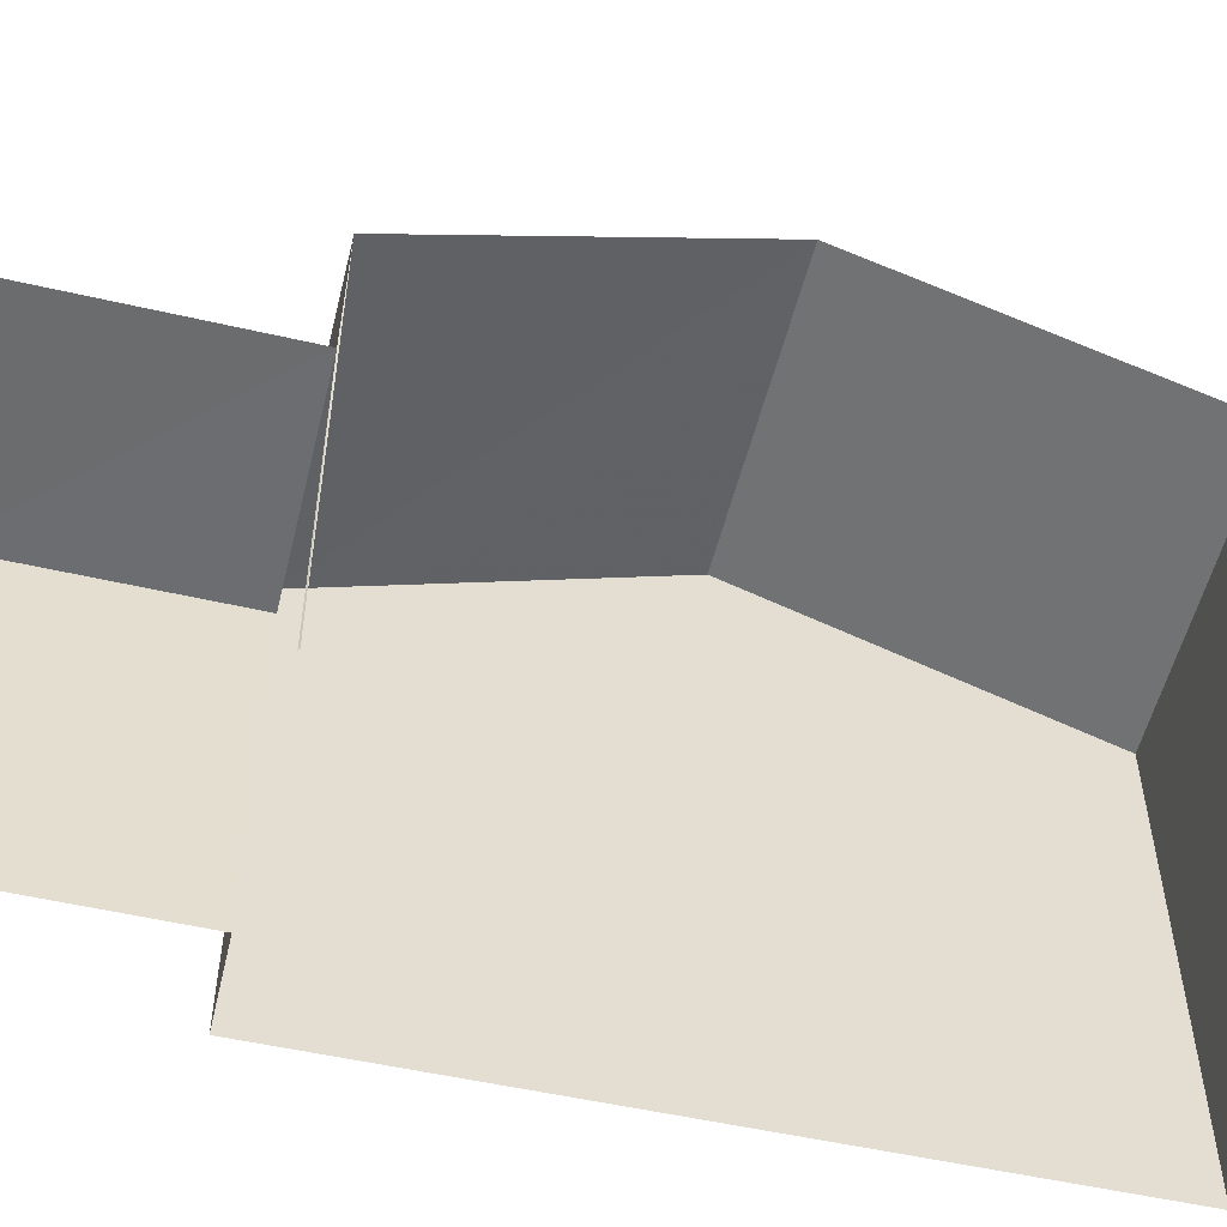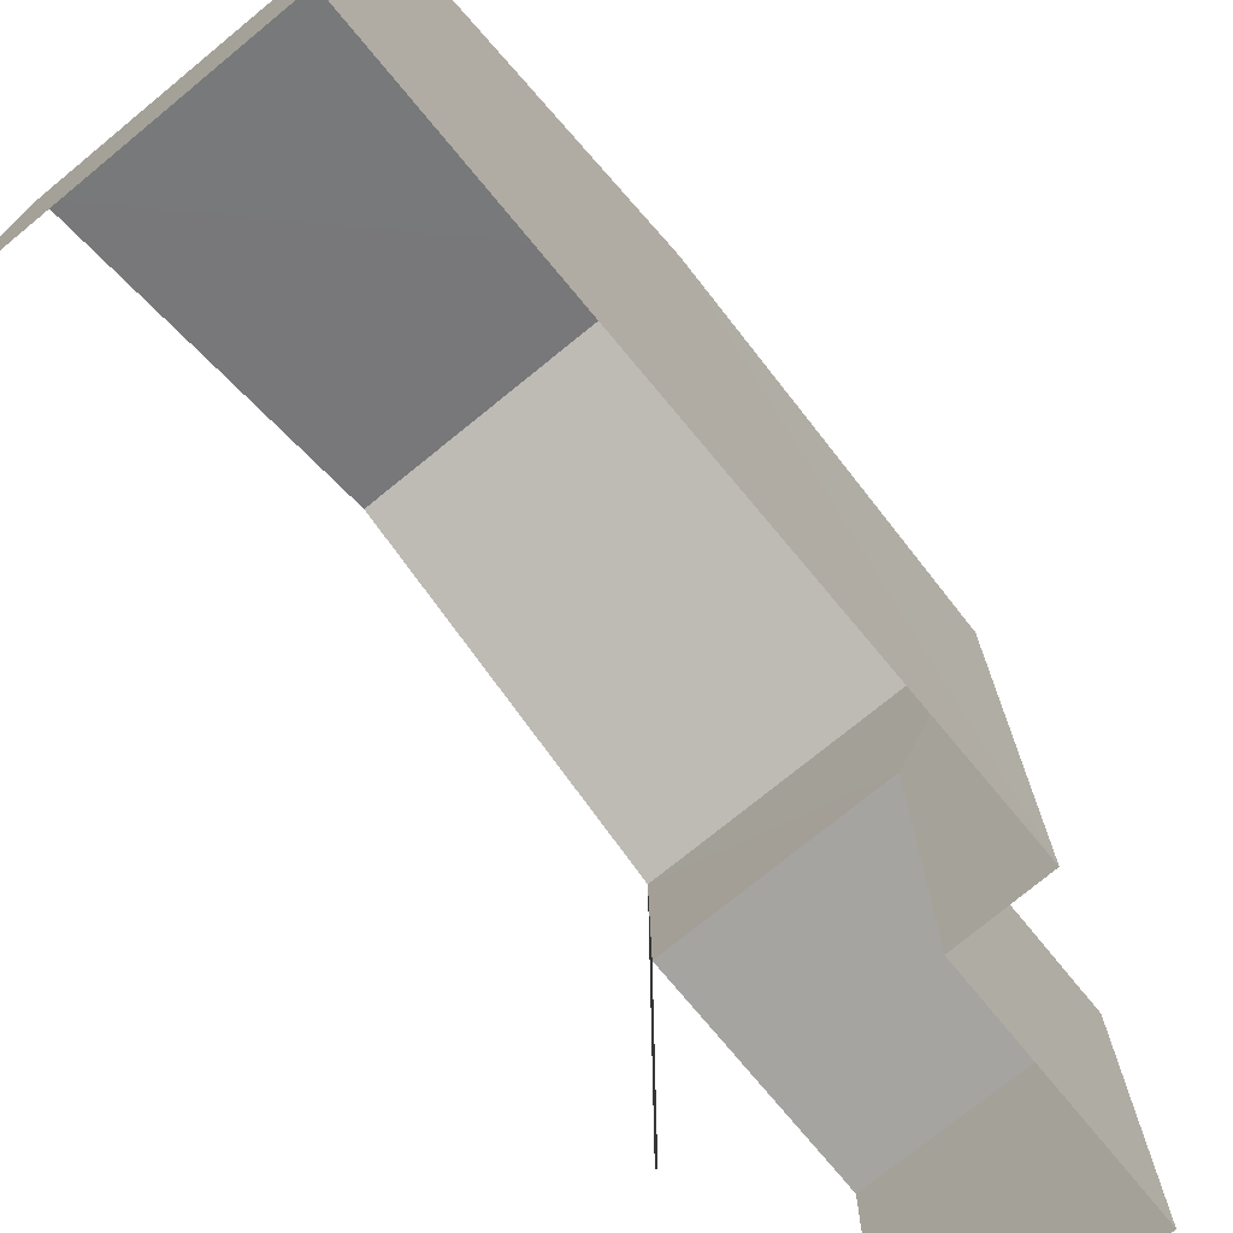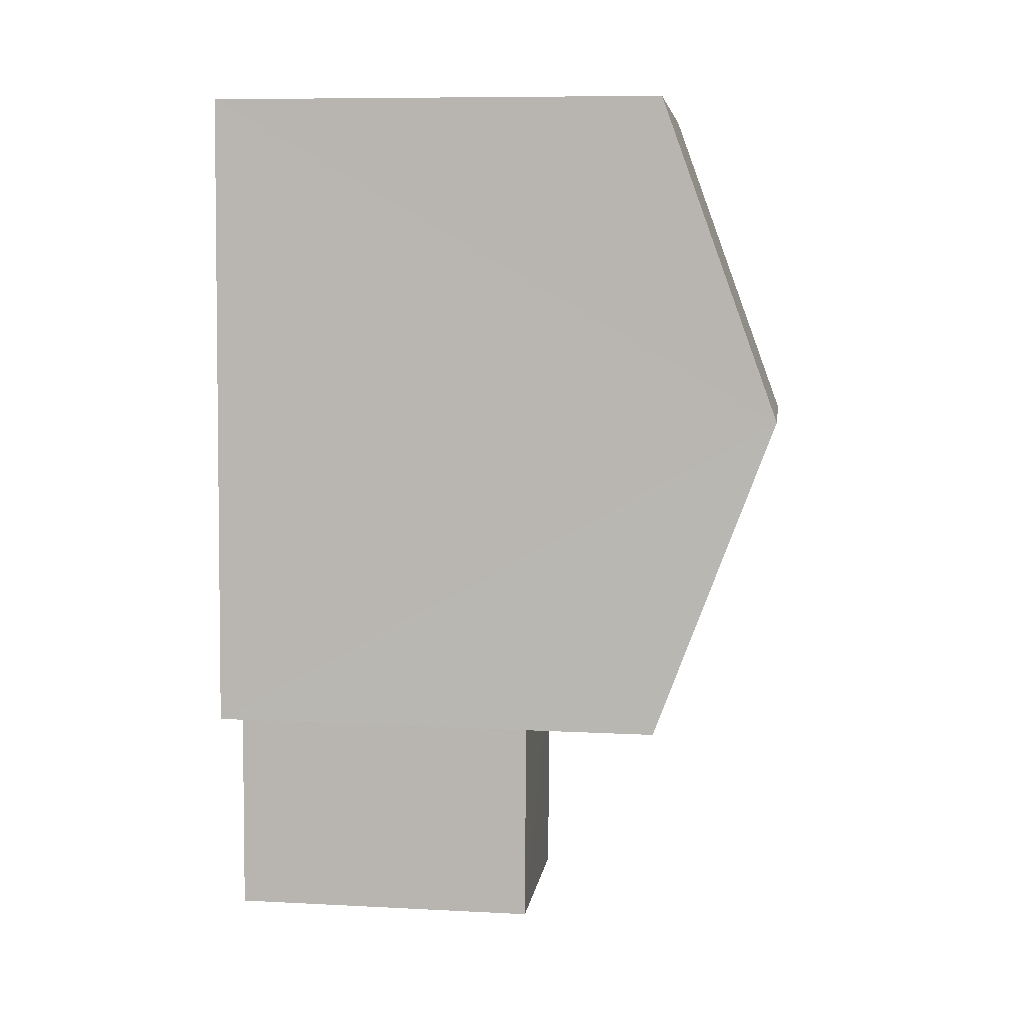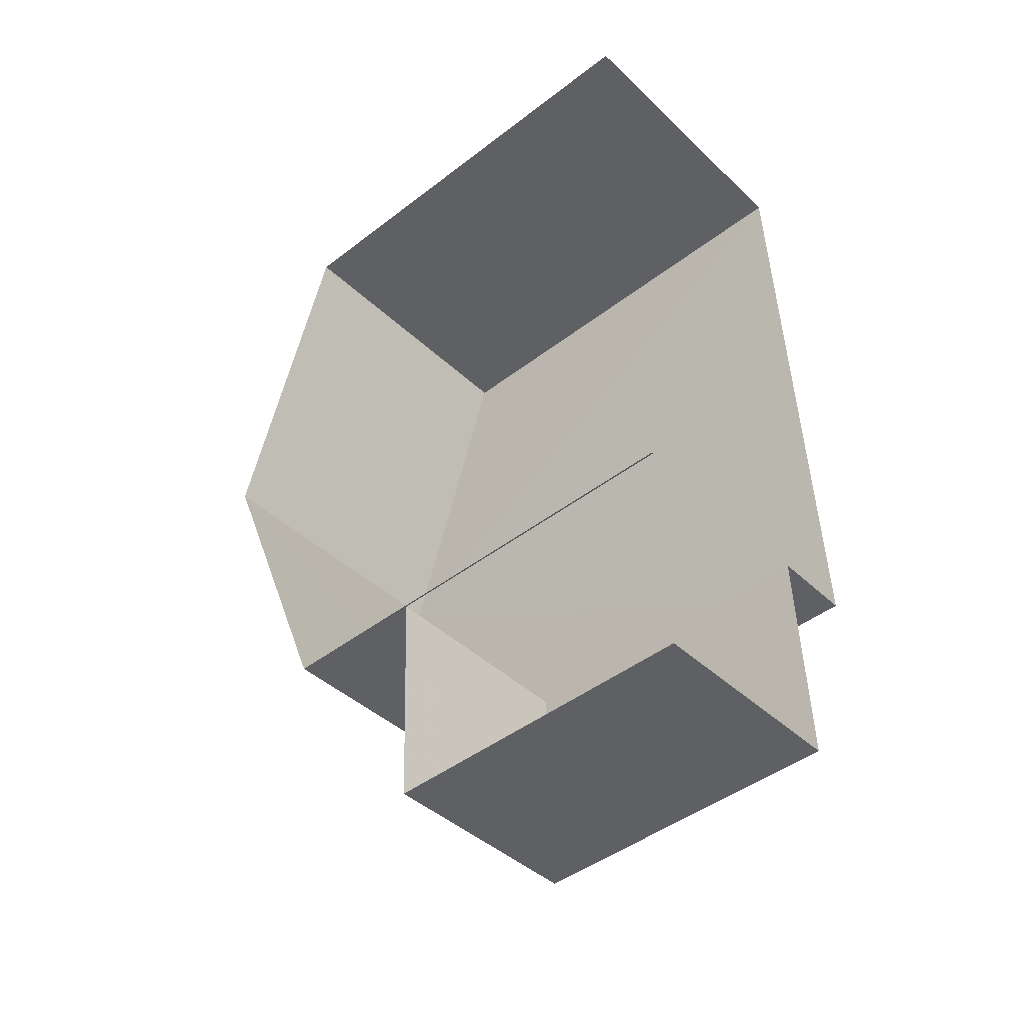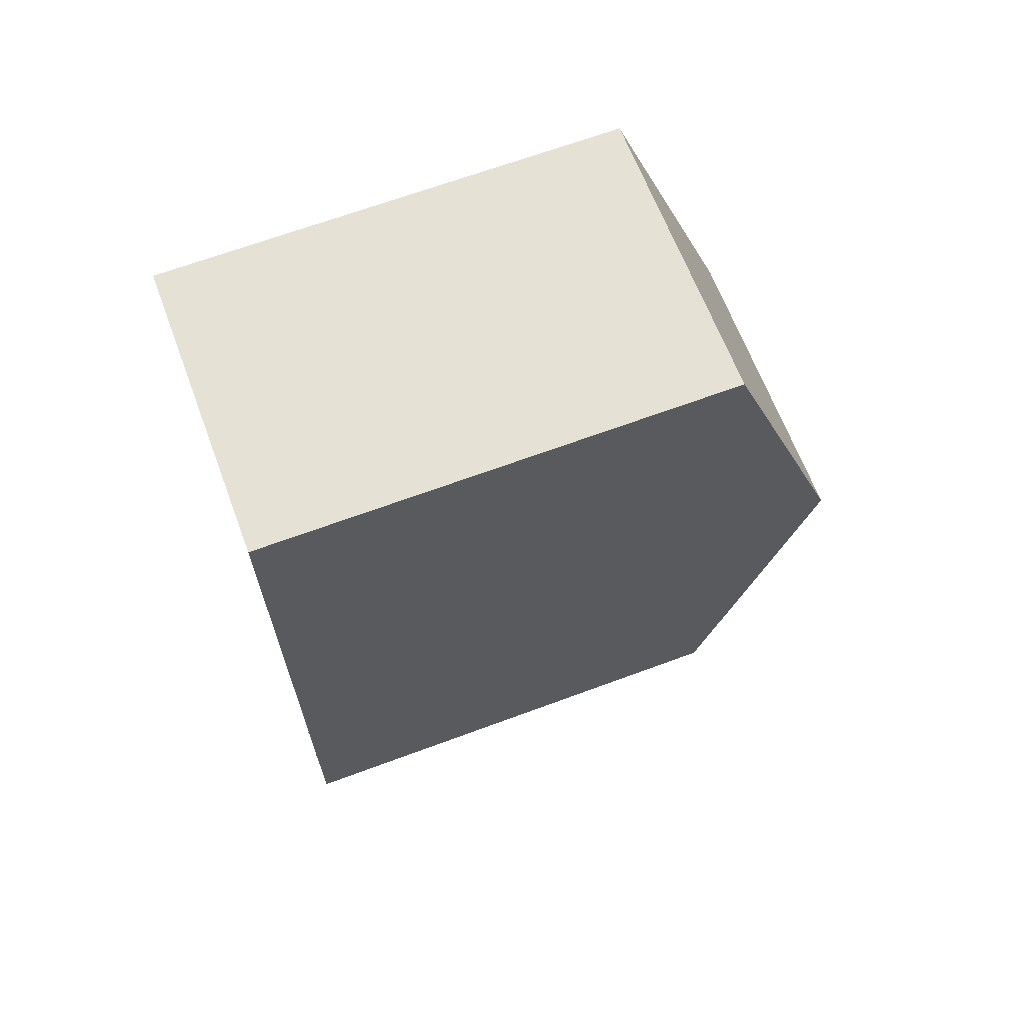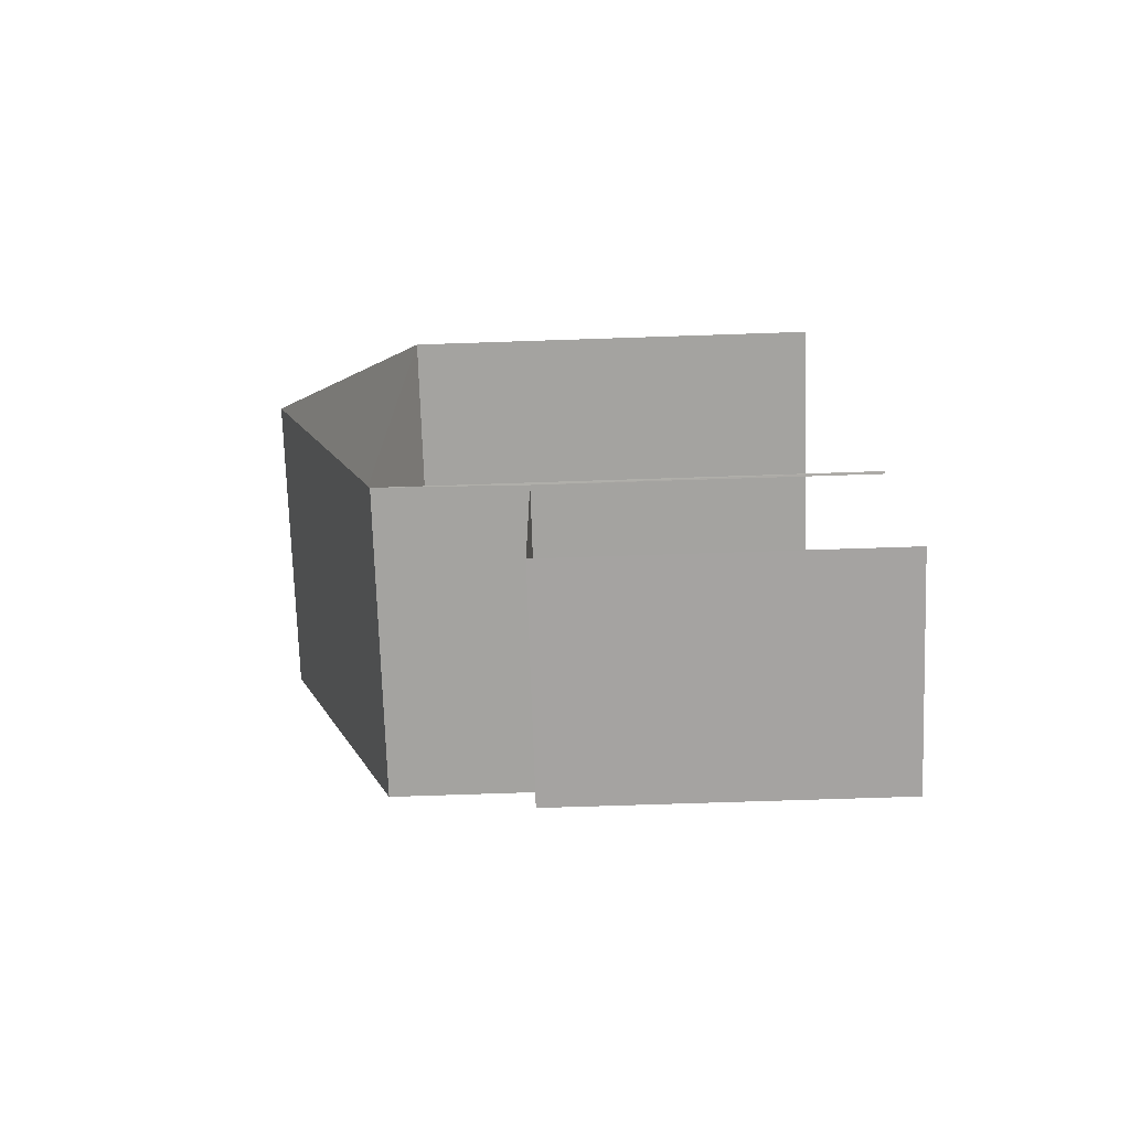
<metadata>
{"format":"obj","ext":"obj","renderer":"f3d","projection":"perspective","resolution":1024,"background":"white","views":[{"elev":-53.9,"azim":73.9,"up":"+Z"},{"elev":-73.3,"azim":-143.0,"up":"+Z"},{"elev":8.8,"azim":-82.0,"up":"+Y"},{"elev":-45.2,"azim":131.6,"up":"+Y"},{"elev":67.0,"azim":-110.4,"up":"+Y"},{"elev":-75.4,"azim":91.9,"up":"+Y"}]}
</metadata>
<code>
v -3.737e+05 -1.044e+05 24.78
v -3.737e+05 -1.044e+05 24.78
v -3.737e+05 -1.044e+05 24.78
v -3.737e+05 -1.044e+05 24.78
v -3.737e+05 -1.044e+05 24.78
v -3.737e+05 -1.044e+05 24.78
v -3.737e+05 -1.044e+05 24.78
v -3.737e+05 -1.044e+05 24.78
v -3.737e+05 -1.044e+05 30.98
v -3.737e+05 -1.044e+05 30.98
v -3.737e+05 -1.044e+05 32.6
v -3.737e+05 -1.044e+05 32.6
v -3.737e+05 -1.044e+05 29.05
v -3.737e+05 -1.044e+05 29.05
v -3.737e+05 -1.044e+05 29.05
v -3.737e+05 -1.044e+05 29.05
v -3.737e+05 -1.044e+05 30.98
v -3.737e+05 -1.044e+05 30.98
f 1 2 3
f 1 3 4
f 2 5 6
f 3 6 7
f 7 6 8
f 3 2 6
f 6 15 8
f 6 13 15
f 18 5 12
f 5 2 12
f 2 9 12
f 9 10 11
f 12 9 11
f 13 14 15
f 13 16 14
f 17 18 12
f 11 17 12
f 10 2 1
f 10 9 2
f 3 7 14
f 16 3 14
f 6 5 13
f 5 18 13
f 3 16 4
f 16 18 17
f 13 18 16
f 4 16 17
f 15 7 8
f 15 14 7
f 10 1 11
f 1 4 11
f 4 17 11

</code>
